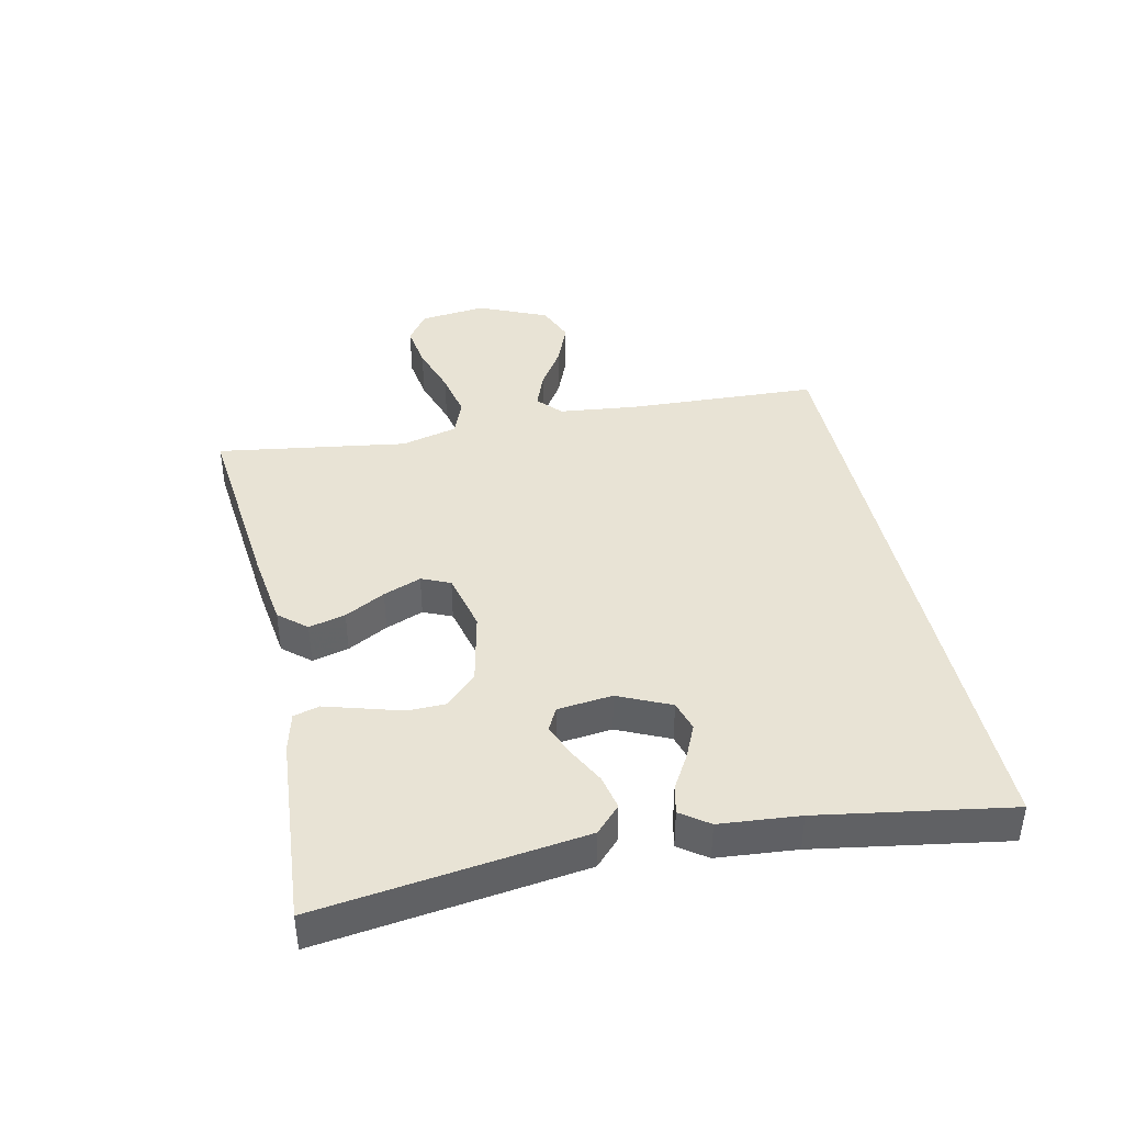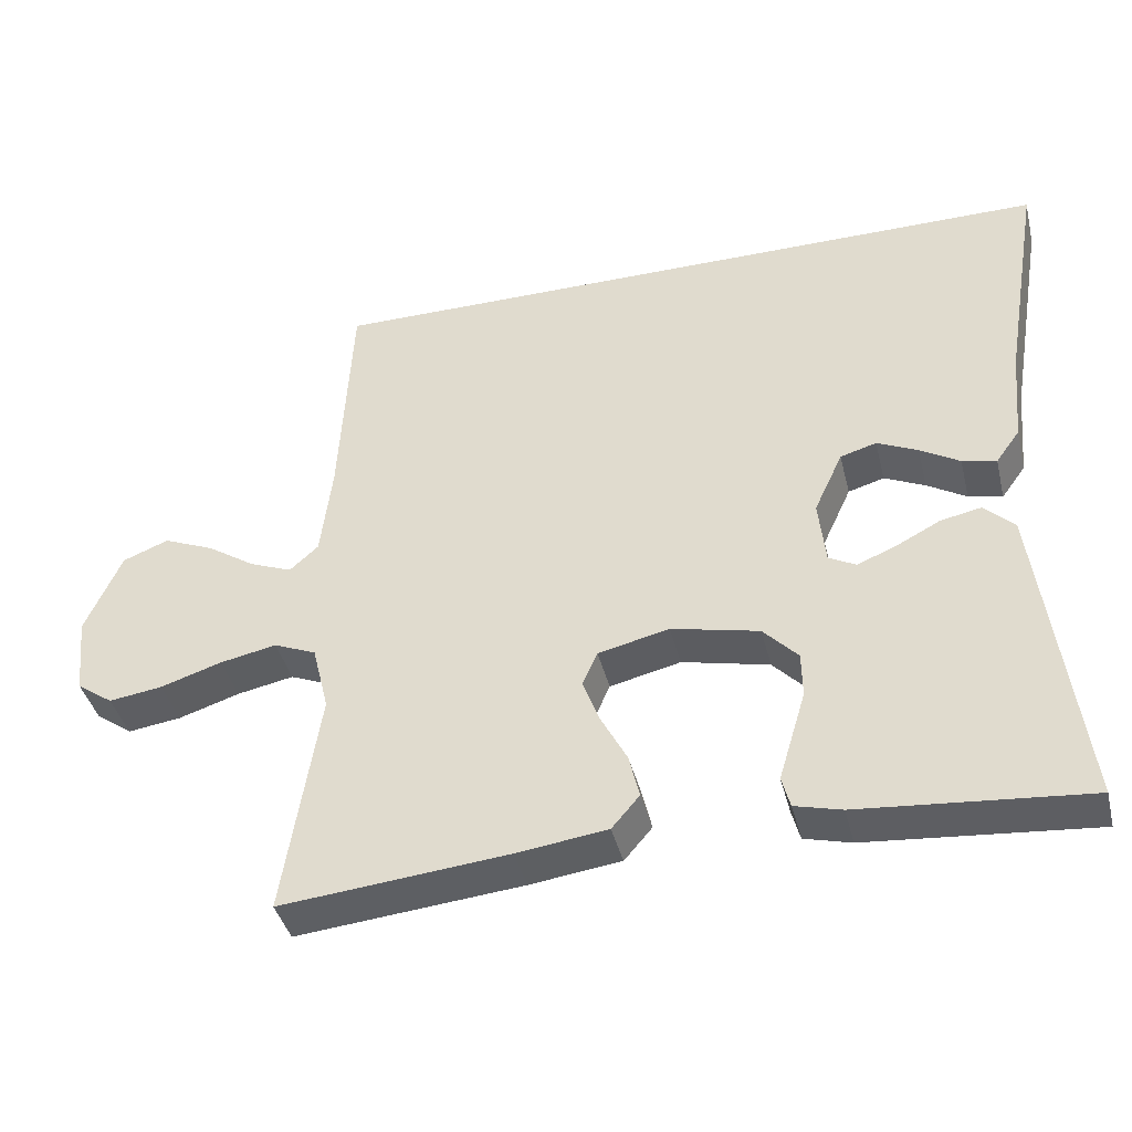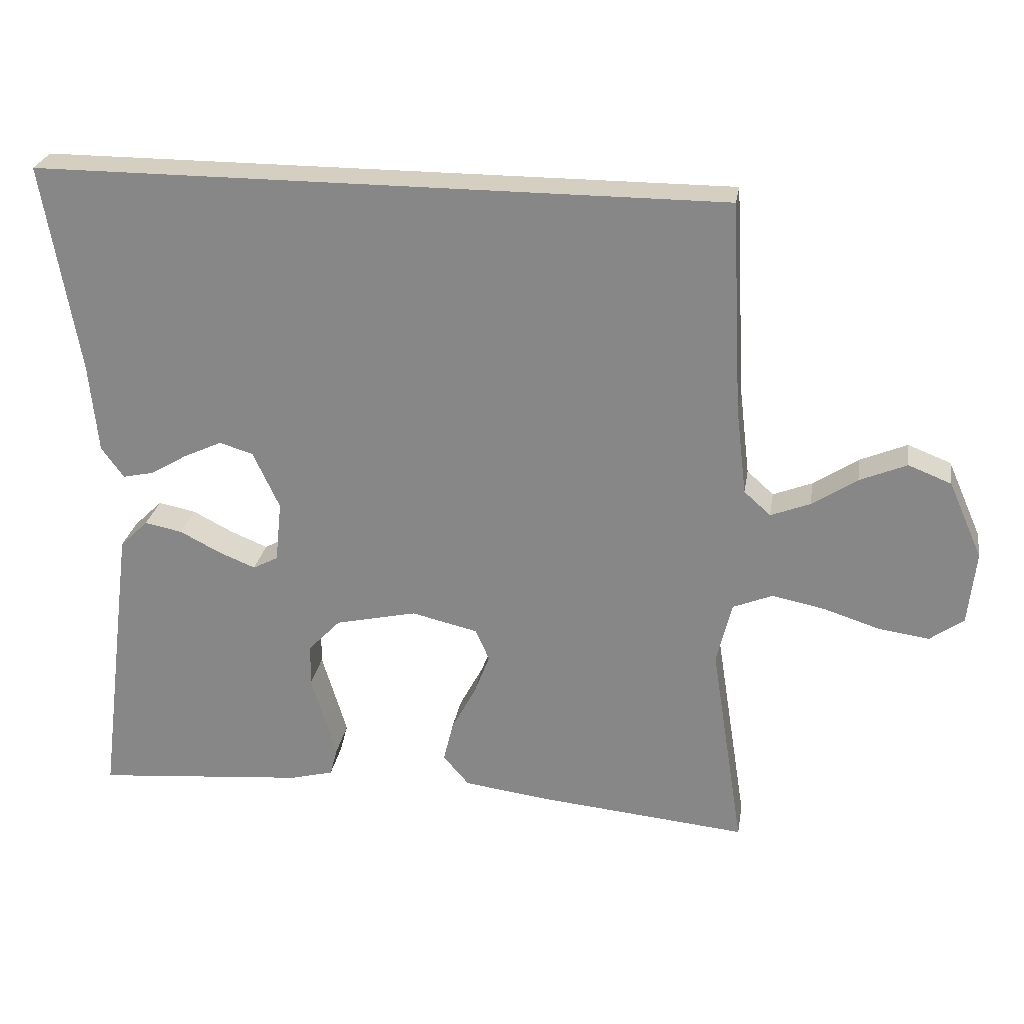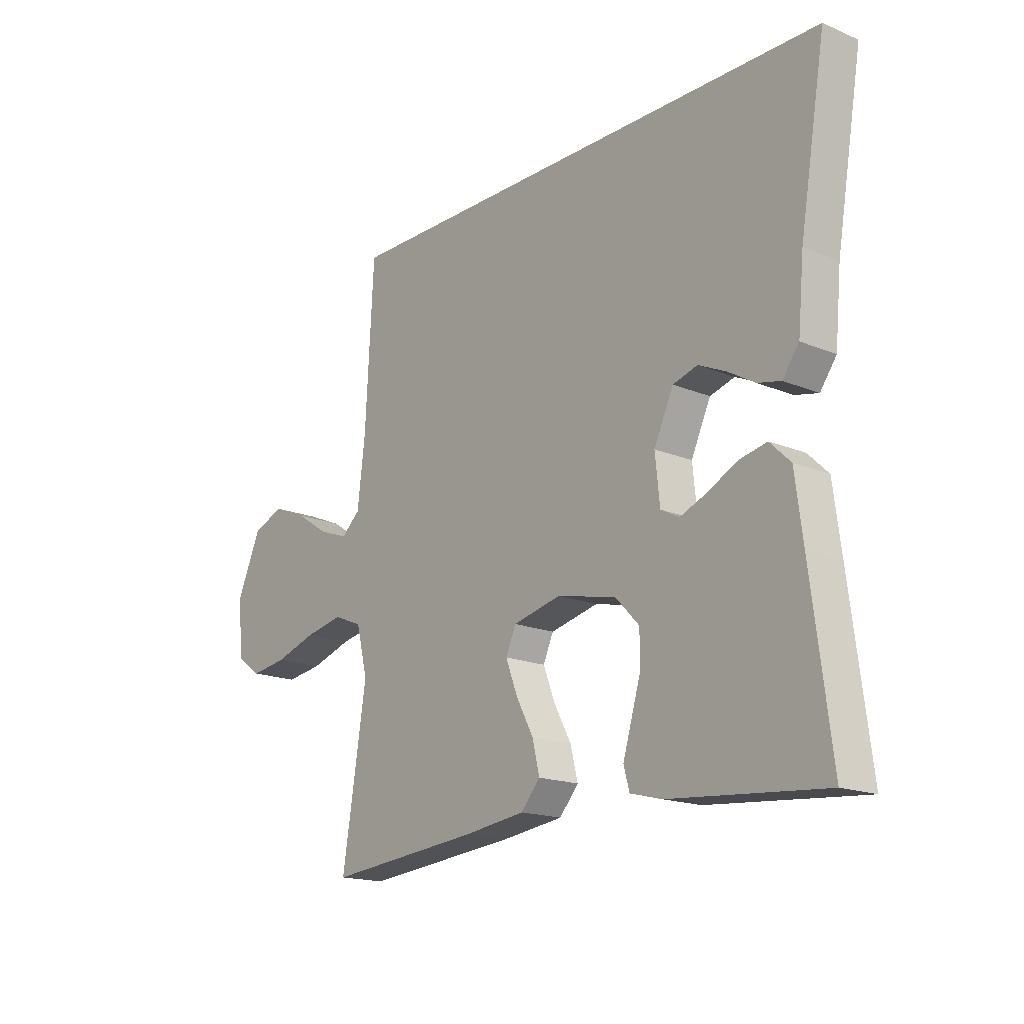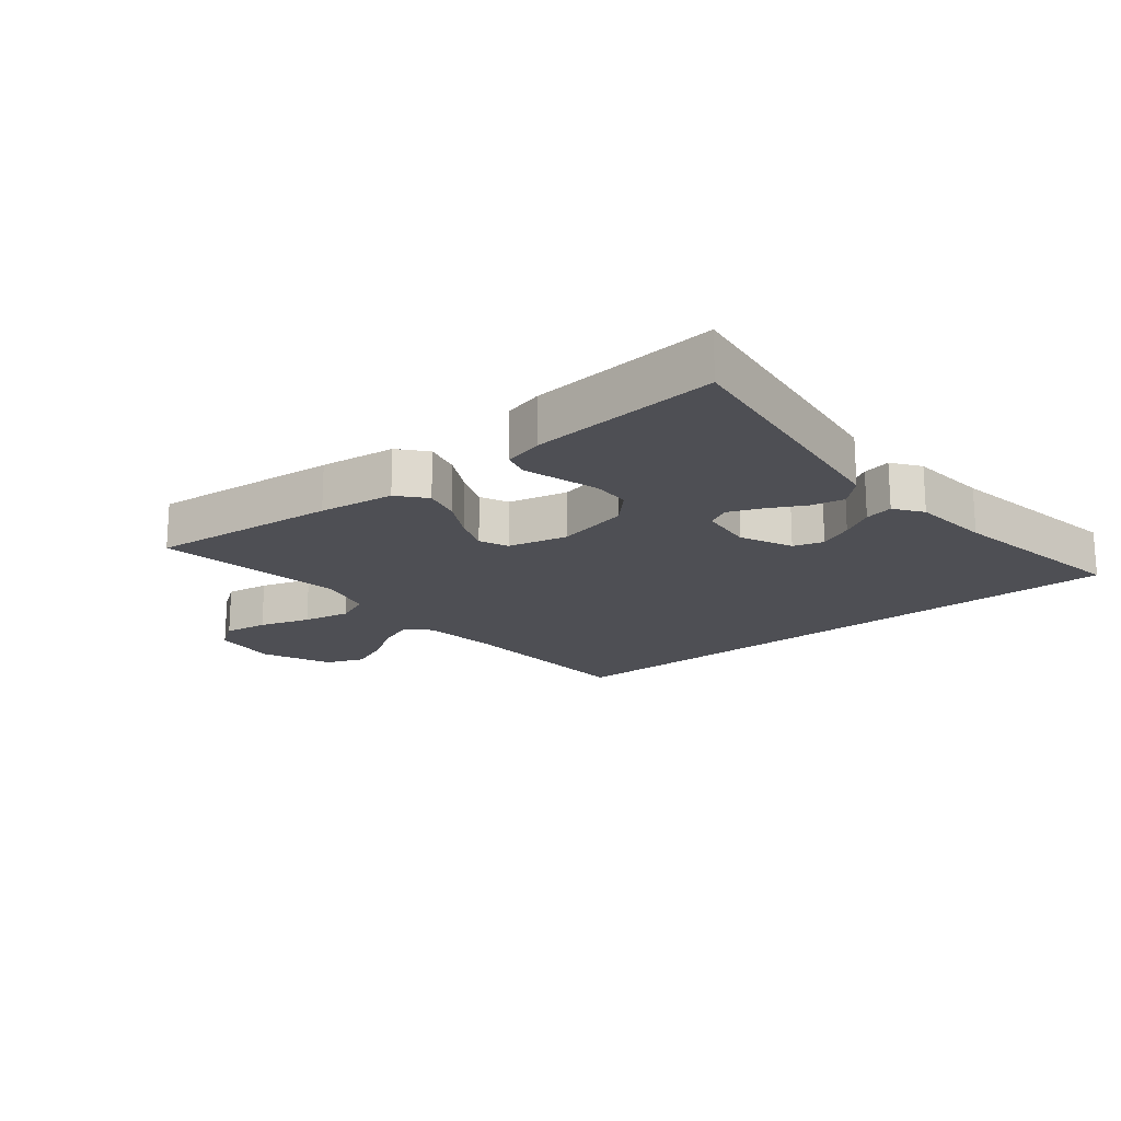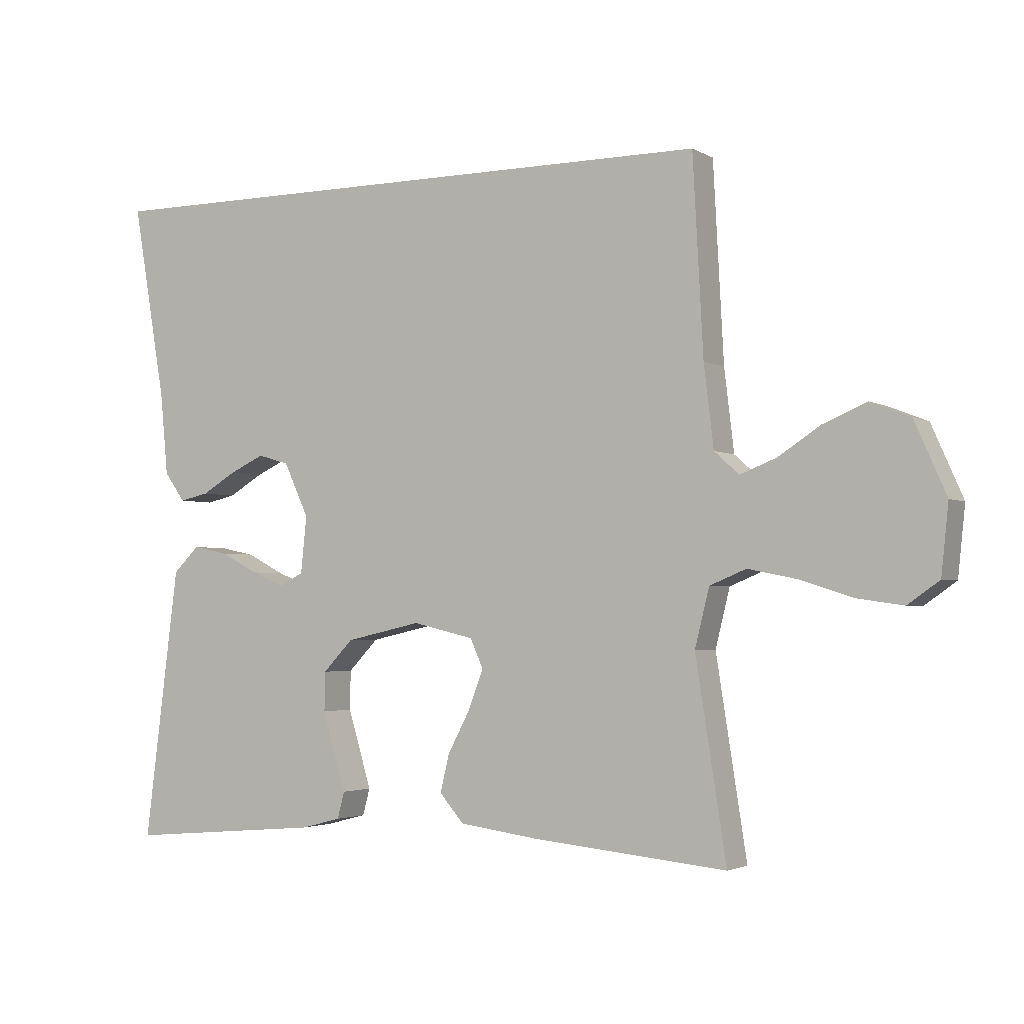
<metadata>
{"format":"obj","ext":"obj","renderer":"f3d","projection":"perspective","resolution":1024,"background":"white","views":[{"elev":41.2,"azim":-102.6,"up":"+Y"},{"elev":-40.6,"azim":-166.2,"up":"+Z"},{"elev":25.9,"azim":9.2,"up":"+Z"},{"elev":-17.2,"azim":-129.8,"up":"+Z"},{"elev":-18.3,"azim":-141.1,"up":"+Y"},{"elev":-2.7,"azim":29.3,"up":"+Z"}]}
</metadata>
<code>
v 0.452 0.07 0.5
v 0.468 0.07 0.2
v 0.483 0.07 0.075
v 0.521 0.07 0.041
v 0.577 0.07 0.063
v 0.641 0.07 0.105
v 0.708 0.07 0.133
v 0.769 0.07 0.109
v 0.817 0.07 0
v 0.806 0.07 -0.105
v 0.758 0.07 -0.139
v 0.687 0.07 -0.129
v 0.606 0.07 -0.103
v 0.531 0.07 -0.088
v 0.475 0.07 -0.111
v 0.453 0.07 -0.2
v 0.5 0.07 -0.5
v 0.2 0.07 -0.471
v 0.08 0.07 -0.455
v 0.043 0.07 -0.412
v 0.057 0.07 -0.354
v 0.091 0.07 -0.29
v 0.114 0.07 -0.23
v 0.094 0.07 -0.185
v 0 0.07 -0.163
v -0.116 0.07 -0.189
v -0.162 0.07 -0.237
v -0.163 0.07 -0.297
v -0.144 0.07 -0.36
v -0.127 0.07 -0.417
v -0.138 0.07 -0.458
v -0.2 0.07 -0.474
v -0.5 0.07 -0.5
v -0.462 0.07 -0.2
v -0.447 0.07 -0.083
v -0.407 0.07 -0.044
v -0.353 0.07 -0.055
v -0.295 0.07 -0.085
v -0.243 0.07 -0.106
v -0.207 0.07 -0.087
v -0.198 0.07 0
v -0.236 0.07 0.082
v -0.284 0.07 0.096
v -0.338 0.07 0.071
v -0.39 0.07 0.04
v -0.435 0.07 0.03
v -0.467 0.07 0.074
v -0.479 0.07 0.2
v -0.53 0.07 0.5
v 0.452 0 0.5
v 0.468 0 0.2
v 0.483 0 0.075
v 0.521 0 0.041
v 0.577 0 0.063
v 0.641 0 0.105
v 0.708 0 0.133
v 0.769 0 0.109
v 0.817 0 0
v 0.806 0 -0.105
v 0.758 0 -0.139
v 0.687 0 -0.129
v 0.606 0 -0.103
v 0.531 0 -0.088
v 0.475 0 -0.111
v 0.453 0 -0.2
v 0.5 0 -0.5
v 0.2 0 -0.471
v 0.08 0 -0.455
v 0.043 0 -0.412
v 0.057 0 -0.354
v 0.091 0 -0.29
v 0.114 0 -0.23
v 0.094 0 -0.185
v 0 0 -0.163
v -0.116 0 -0.189
v -0.162 0 -0.237
v -0.163 0 -0.297
v -0.144 0 -0.36
v -0.127 0 -0.417
v -0.138 0 -0.458
v -0.2 0 -0.474
v -0.5 0 -0.5
v -0.462 0 -0.2
v -0.447 0 -0.083
v -0.407 0 -0.044
v -0.353 0 -0.055
v -0.295 0 -0.085
v -0.243 0 -0.106
v -0.207 0 -0.087
v -0.198 0 0
v -0.236 0 0.082
v -0.284 0 0.096
v -0.338 0 0.071
v -0.39 0 0.04
v -0.435 0 0.03
v -0.467 0 0.074
v -0.479 0 0.2
v -0.53 0 0.5
f 48 49 1 2
f 44 45 46 47
f 43 44 47 48
f 42 43 48 2
f 35 36 37 38
f 35 38 39
f 34 35 39
f 33 34 39
f 32 33 39 40
f 28 29 30 31
f 28 31 32 40
f 19 20 21 22
f 19 22 23
f 16 17 18 19
f 15 16 19 23
f 14 15 23 24
f 10 11 12 13
f 10 13 14
f 9 10 14
f 5 6 7 8
f 4 5 8 9
f 41 42 2 3
f 27 28 40 41
f 26 27 41
f 25 26 41 3
f 24 25 3 4
f 4 9 14 24
f 51 50 98 97
f 96 95 94 93
f 97 96 93 92
f 51 97 92 91
f 87 86 85 84
f 88 87 84
f 88 84 83
f 88 83 82
f 89 88 82 81
f 80 79 78 77
f 89 81 80 77
f 71 70 69 68
f 72 71 68
f 68 67 66 65
f 72 68 65 64
f 73 72 64 63
f 62 61 60 59
f 63 62 59
f 63 59 58
f 57 56 55 54
f 58 57 54 53
f 52 51 91 90
f 90 89 77 76
f 90 76 75
f 52 90 75 74
f 53 52 74 73
f 73 63 58 53
f 1 50 51 2
f 2 51 52 3
f 3 52 53 4
f 4 53 54 5
f 5 54 55 6
f 6 55 56 7
f 7 56 57 8
f 8 57 58 9
f 9 58 59 10
f 10 59 60 11
f 11 60 61 12
f 12 61 62 13
f 13 62 63 14
f 14 63 64 15
f 15 64 65 16
f 16 65 66 17
f 17 66 67 18
f 18 67 68 19
f 19 68 69 20
f 20 69 70 21
f 21 70 71 22
f 22 71 72 23
f 23 72 73 24
f 24 73 74 25
f 25 74 75 26
f 26 75 76 27
f 27 76 77 28
f 28 77 78 29
f 29 78 79 30
f 30 79 80 31
f 31 80 81 32
f 32 81 82 33
f 33 82 83 34
f 34 83 84 35
f 35 84 85 36
f 36 85 86 37
f 37 86 87 38
f 38 87 88 39
f 39 88 89 40
f 40 89 90 41
f 41 90 91 42
f 42 91 92 43
f 43 92 93 44
f 44 93 94 45
f 45 94 95 46
f 46 95 96 47
f 47 96 97 48
f 48 97 98 49
f 49 98 50 1

</code>
